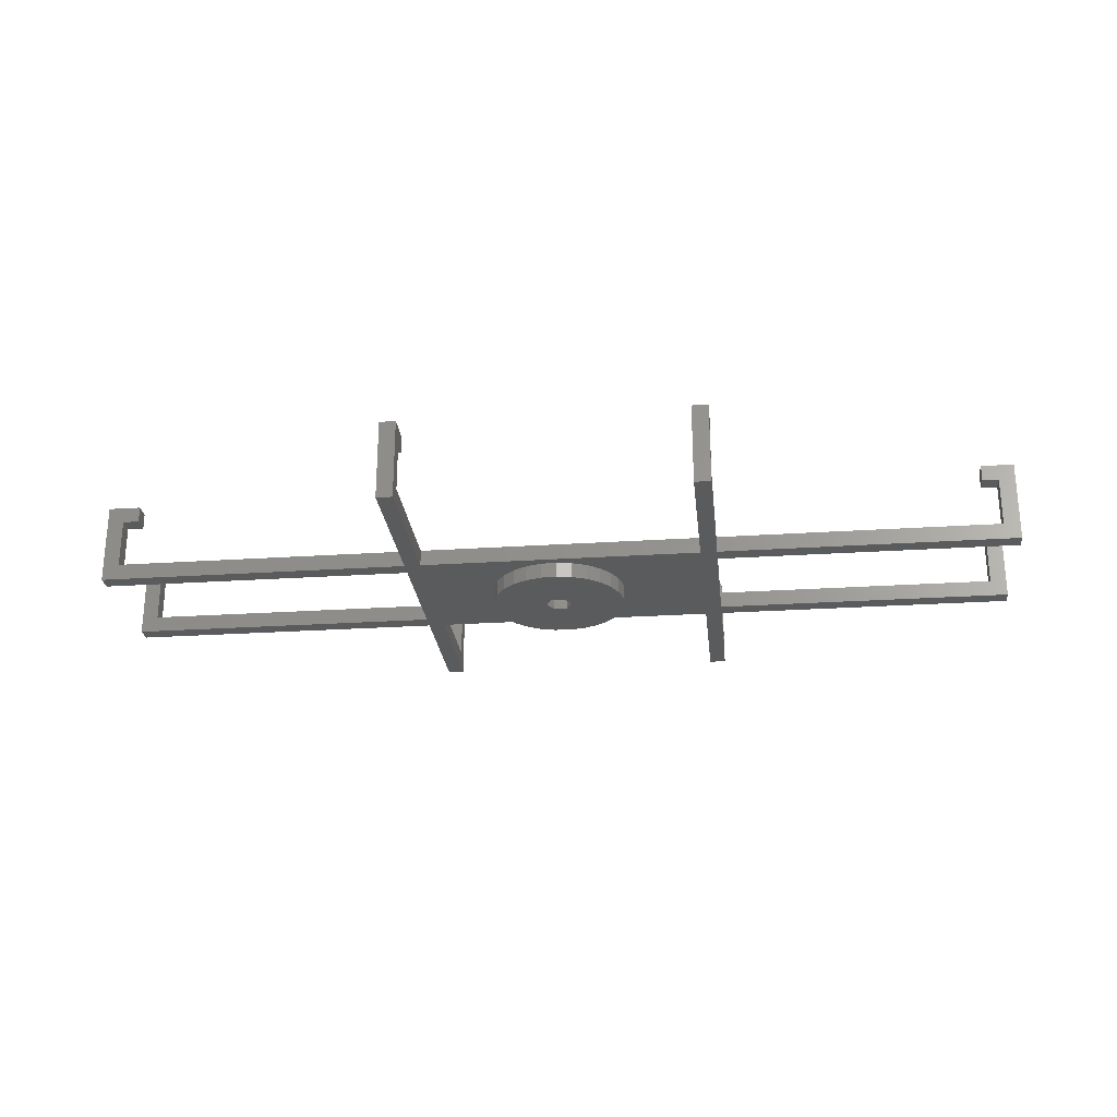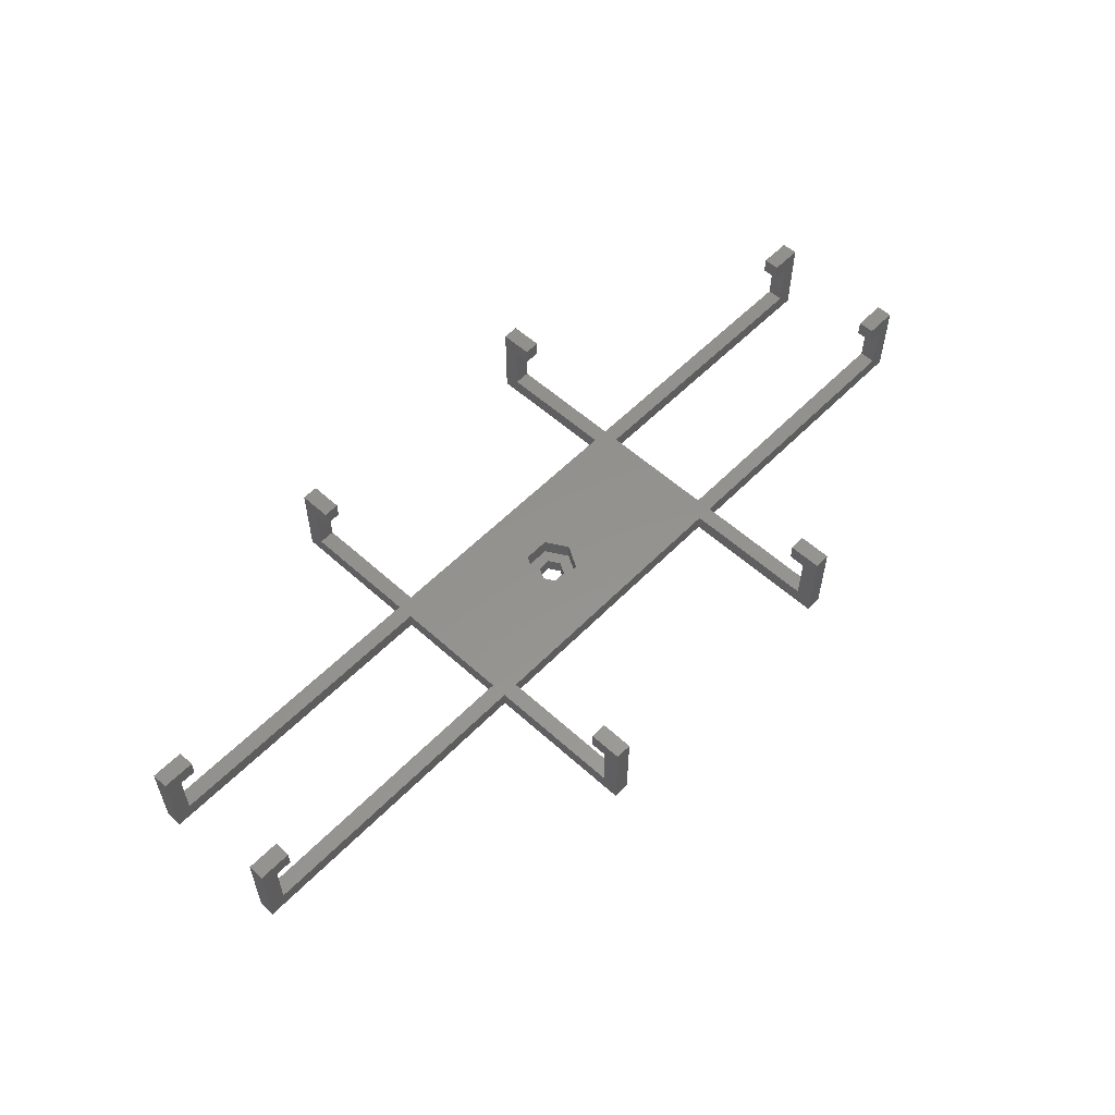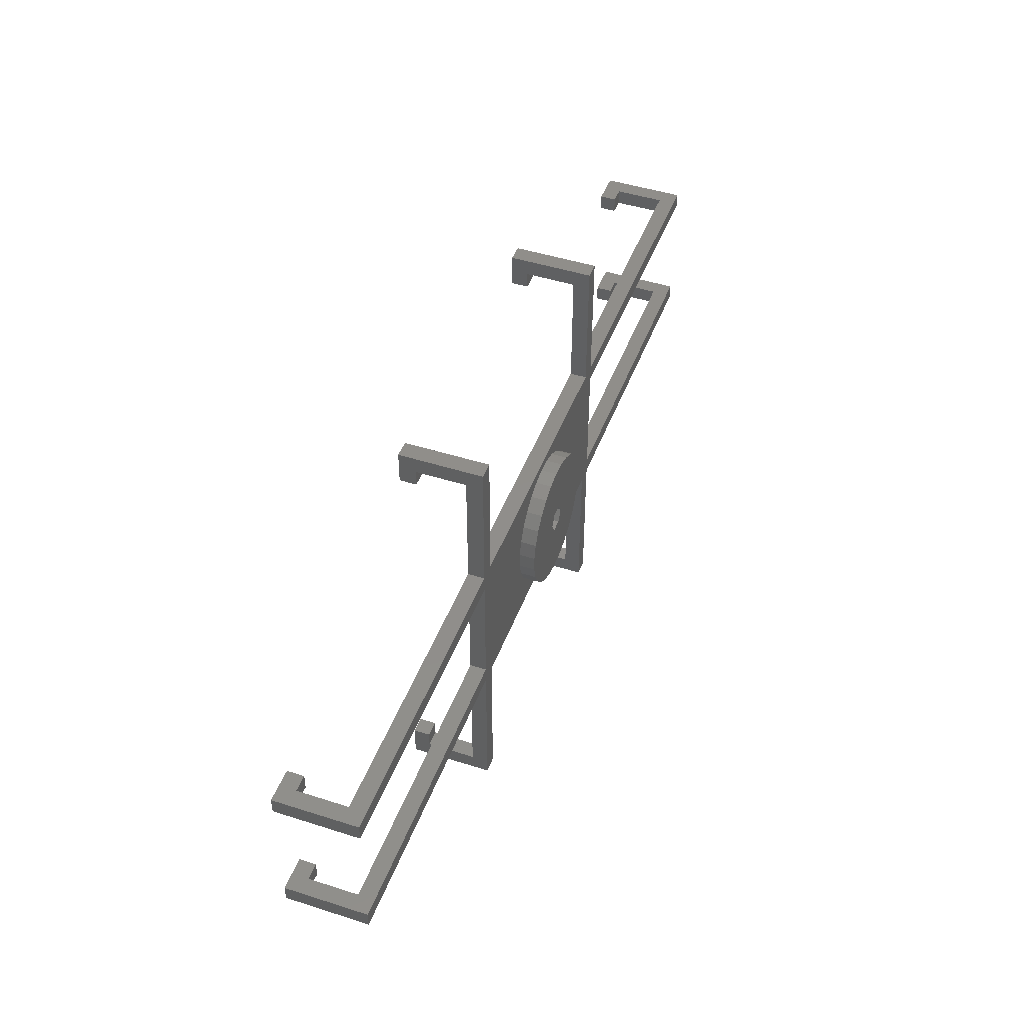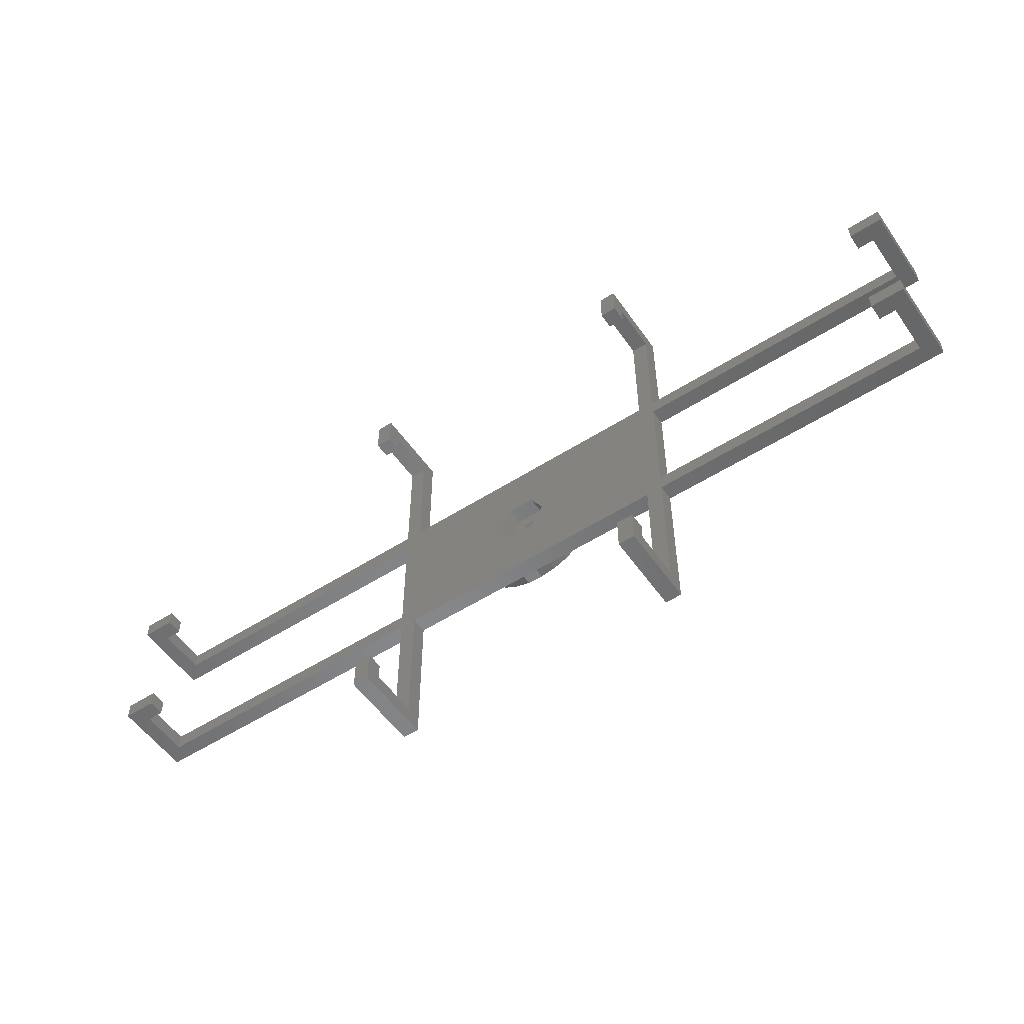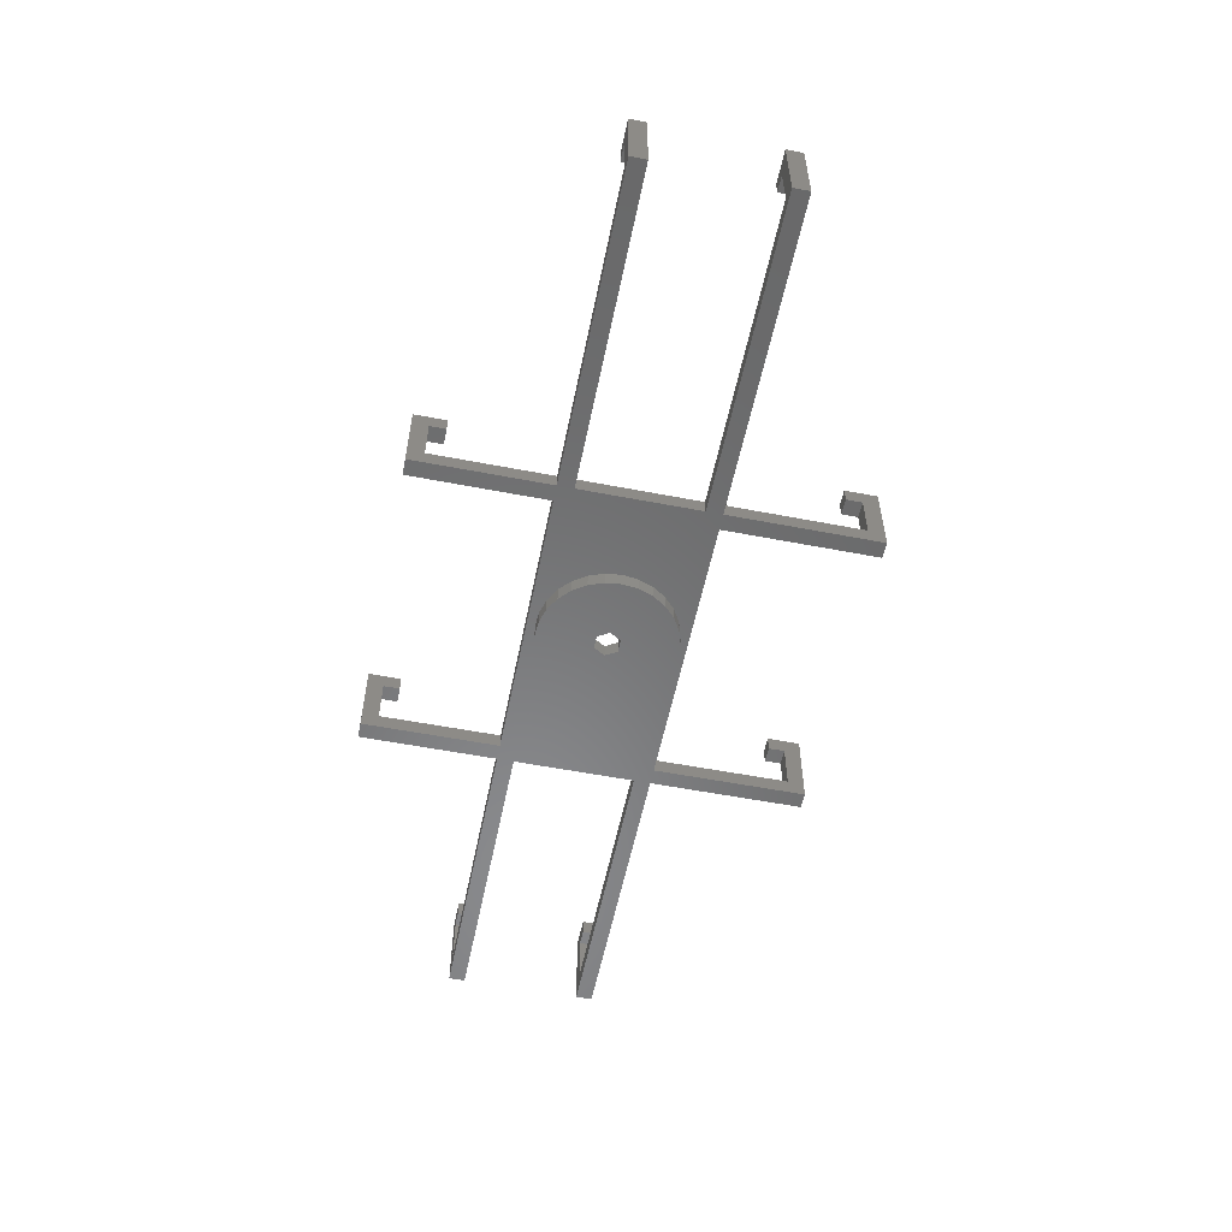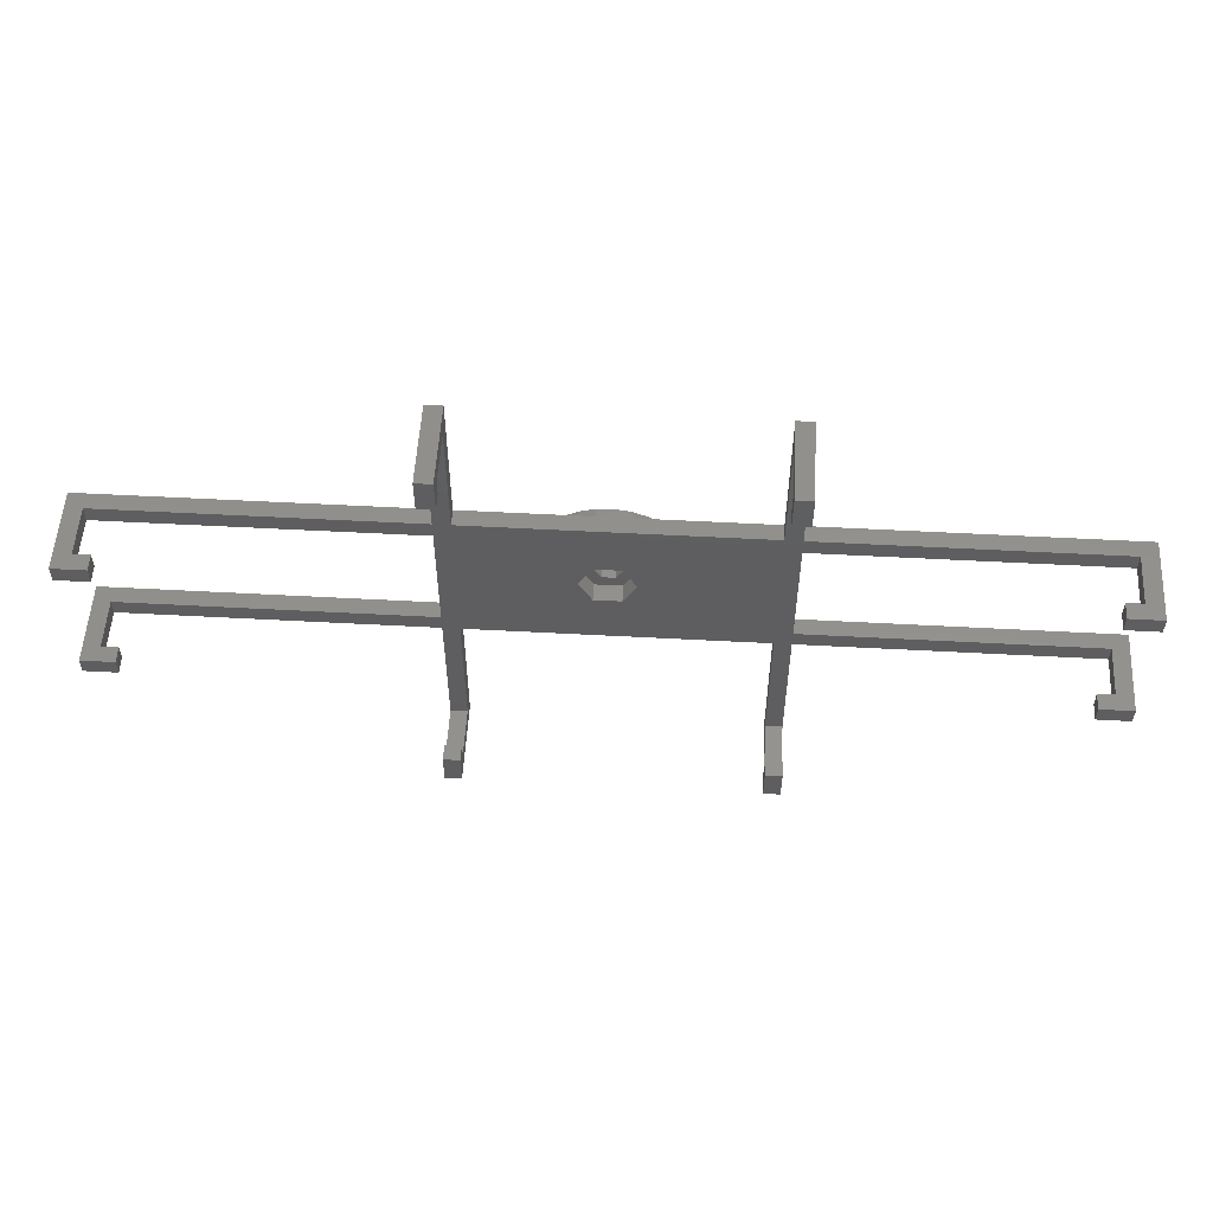
<metadata>
{"format":"stl","ext":"stl","renderer":"f3d","projection":"perspective","resolution":1024,"background":"white","views":[{"elev":-25.4,"azim":-173.9,"up":"+Y"},{"elev":56.3,"azim":133.4,"up":"+Y"},{"elev":46.3,"azim":-69.9,"up":"+Z"},{"elev":-54.0,"azim":-145.8,"up":"+Z"},{"elev":-55.6,"azim":78.5,"up":"+Y"},{"elev":54.2,"azim":-176.7,"up":"+Z"}]}
</metadata>
<code>
# stl→obj: 198 verts, 396 faces
v 73.33 0 16.67
v 75.33 0 16.67
v 0 0 18.67
v 0 0 16.67
v 36.67 0 16.67
v 38.67 0 16.67
v 36.67 0 -2
v 38.67 0 -2
v 49.17 0 23.15
v 48.72 0 25.03
v 36.67 0 18.67
v 73.33 0 -2
v 75.33 0 -2
v 114 0 16.67
v 114 0 18.67
v 75.33 0 18.67
v 63.38 0 31.36
v 75.33 0 33.33
v 75.33 0 35.33
v 114 0 33.33
v 114 0 35.33
v 73.33 0 35.33
v 75.33 0 52
v 0 0 33.33
v 36.67 0 33.33
v 38.67 0 35.33
v 38.67 0 52
v 36.67 0 35.33
v 61.98 0 32.68
v 36.67 0 52
v 56.52 0 34.32
v 54.61 0 18.02
v 52.83 0 18.78
v 60.3 0 33.65
v 64.45 0 29.74
v 65.11 0 27.92
v 50.04 0 30.58
v 51.28 0 32.06
v 52.83 0 33.22
v 54.61 0 33.98
v 58.45 0 34.21
v 65.33 0 26
v 65.11 0 24.08
v 50.04 0 21.42
v 64.45 0 22.26
v 63.38 0 20.64
v 51.28 0 19.94
v 61.98 0 19.32
v 56.52 0 17.68
v 60.3 0 18.35
v 58.45 0 17.79
v 0 0 35.33
v 73.33 0 52
v 49.17 0 28.85
v 48.72 0 26.97
v 2 2 16.67
v 2 8 16.67
v 0 10 16.67
v 4 8 16.67
v 36.67 2 16.67
v 4 10 16.67
v 0 10 18.67
v 2 2 18.67
v 4 8 18.67
v 4 10 18.67
v 2 8 18.67
v 36.67 2 18.67
v 36.67 2 33.33
v 2 2 33.33
v 2 8 33.33
v 0 10 33.33
v 4 8 33.33
v 4 10 33.33
v 0 10 35.33
v 2 2 35.33
v 4 8 35.33
v 4 10 35.33
v 2 8 35.33
v 36.67 2 35.33
v 36.67 2 50
v 36.67 8 48
v 36.67 10 52
v 36.67 10 48
v 36.67 8 50
v 38.67 10 52
v 38.67 2 50
v 38.67 8 48
v 38.67 10 48
v 38.67 8 50
v 38.67 2 35.33
v 73.33 2 35.33
v 73.33 2 50
v 73.33 8 48
v 73.33 10 52
v 73.33 10 48
v 73.33 8 50
v 75.33 10 52
v 75.33 2 50
v 75.33 8 48
v 75.33 10 48
v 75.33 8 50
v 75.33 2 35.33
v 112 8 35.33
v 112 2 35.33
v 114 10 35.33
v 110 8 35.33
v 110 10 35.33
v 114 10 33.33
v 75.33 2 33.33
v 112 2 33.33
v 112 8 33.33
v 110 8 33.33
v 110 10 33.33
v 75.33 2 18.67
v 112 8 18.67
v 112 2 18.67
v 114 10 18.67
v 110 8 18.67
v 110 10 18.67
v 114 10 16.67
v 75.33 2 16.67
v 112 2 16.67
v 112 8 16.67
v 110 8 16.67
v 110 10 16.67
v 75.33 8 1.225e-16
v 75.33 2 1.225e-16
v 75.33 10 -2
v 75.33 8 2
v 75.33 10 2
v 73.33 10 -2
v 73.33 2 16.67
v 73.33 2 0
v 73.33 8 0
v 73.33 8 2
v 73.33 10 2
v 38.67 2 16.67
v 38.67 8 1.225e-16
v 38.67 2 1.225e-16
v 38.67 10 -2
v 38.67 8 2
v 38.67 10 2
v 36.67 10 -2
v 36.67 2 0
v 36.67 8 0
v 36.67 8 2
v 36.67 10 2
v 48.72 -1.9 25.03
v 48.72 -1.9 26.97
v 49.17 -1.9 23.15
v 50.04 -1.9 21.42
v 51.28 -1.9 19.94
v 52.83 -1.9 18.78
v 54.61 -1.9 18.02
v 56.52 -1.9 17.68
v 58.45 -1.9 17.79
v 60.3 -1.9 18.35
v 61.98 -1.9 19.32
v 63.38 -1.9 20.64
v 64.45 -1.9 22.26
v 65.11 -1.9 24.08
v 65.33 -1.9 26
v 65.11 -1.9 27.92
v 64.45 -1.9 29.74
v 63.38 -1.9 31.36
v 61.98 -1.9 32.68
v 60.3 -1.9 33.65
v 58.45 -1.9 34.21
v 56.52 -1.9 34.32
v 54.61 -1.9 33.98
v 52.83 -1.9 33.22
v 51.28 -1.9 32.06
v 50.04 -1.9 30.58
v 49.17 -1.9 28.85
v 58.6 2 28.77
v 58.6 2 23.23
v 60.2 2 26
v 53.8 2 26
v 55.4 2 23.23
v 55.4 2 28.77
v 56.2 -1.9 24.61
v 58.6 -1.9 26
v 57.8 -1.9 24.61
v 56.2 -1.9 27.39
v 57.8 -1.9 27.39
v 55.4 -1.9 26
v 55.4 -0.1 23.23
v 53.8 -0.1 26
v 55.4 -0.1 28.77
v 58.6 -0.1 28.77
v 60.2 -0.1 26
v 58.6 -0.1 23.23
v 57.8 -0.1 24.61
v 56.2 -0.1 24.61
v 55.4 -0.1 26
v 58.6 -0.1 26
v 57.8 -0.1 27.39
v 56.2 -0.1 27.39
f 1 2 3
f 3 4 5
f 6 3 5
f 7 8 5
f 8 6 5
f 9 10 11
f 6 1 3
f 12 13 1
f 13 2 1
f 2 14 3
f 14 15 16
f 17 18 19
f 18 20 21
f 22 19 23
f 18 21 19
f 24 25 26
f 26 27 28
f 29 19 22
f 25 22 26
f 30 28 27
f 24 26 28
f 31 22 25
f 32 33 11
f 34 29 22
f 35 36 18
f 17 35 18
f 37 38 25
f 29 17 19
f 38 39 25
f 39 40 25
f 40 31 25
f 41 34 22
f 31 41 22
f 16 18 36
f 16 36 42
f 16 42 43
f 44 9 11
f 16 43 45
f 16 45 46
f 47 44 11
f 16 46 48
f 49 32 11
f 14 16 50
f 33 47 11
f 14 49 3
f 14 51 49
f 49 11 3
f 50 51 14
f 28 52 24
f 53 22 23
f 25 54 37
f 48 50 16
f 25 55 54
f 25 10 55
f 25 11 10
f 56 4 57
f 57 58 59
f 4 58 57
f 60 5 56
f 4 56 5
f 59 58 61
f 4 3 58
f 58 3 62
f 63 3 11
f 62 3 63
f 64 65 62
f 62 63 66
f 62 66 64
f 67 63 11
f 11 25 67
f 67 25 68
f 69 24 70
f 70 71 72
f 24 71 70
f 68 25 69
f 24 69 25
f 72 71 73
f 24 52 71
f 71 52 74
f 75 52 28
f 74 52 75
f 76 77 74
f 74 75 78
f 74 78 76
f 79 75 28
f 79 28 80
f 81 82 83
f 30 82 84
f 30 84 80
f 30 80 28
f 84 82 81
f 82 30 27
f 85 82 27
f 86 27 26
f 85 27 86
f 87 88 85
f 85 86 89
f 89 87 85
f 90 86 26
f 90 26 22
f 91 90 22
f 91 22 92
f 93 94 95
f 53 94 96
f 53 96 92
f 53 92 22
f 96 94 93
f 94 53 23
f 97 94 23
f 98 23 19
f 97 23 98
f 99 100 97
f 97 98 101
f 101 99 97
f 102 98 19
f 102 19 21
f 103 104 21
f 104 102 21
f 105 103 21
f 105 106 103
f 107 106 105
f 21 20 108
f 105 21 108
f 18 109 20
f 20 109 110
f 20 110 111
f 111 112 113
f 111 113 108
f 111 108 20
f 109 18 16
f 114 109 16
f 114 16 15
f 115 116 15
f 116 114 15
f 117 115 15
f 117 118 115
f 119 118 117
f 15 14 120
f 117 15 120
f 2 121 14
f 14 121 122
f 14 122 123
f 123 124 125
f 123 125 120
f 123 120 14
f 121 2 13
f 126 127 13
f 127 121 13
f 128 126 13
f 128 129 126
f 130 129 128
f 12 131 13
f 13 131 128
f 1 132 12
f 12 132 133
f 12 133 134
f 134 135 136
f 134 136 131
f 134 131 12
f 6 137 1
f 1 137 132
f 137 6 8
f 138 139 8
f 139 137 8
f 140 138 8
f 140 141 138
f 142 141 140
f 7 143 8
f 8 143 140
f 5 60 7
f 7 60 144
f 7 144 145
f 145 146 147
f 145 147 143
f 145 143 7
f 148 149 10
f 10 149 55
f 148 10 150
f 150 10 9
f 150 9 151
f 151 9 44
f 151 44 152
f 152 44 47
f 152 47 153
f 153 47 33
f 153 33 154
f 154 33 32
f 154 32 155
f 155 32 49
f 155 49 156
f 156 49 51
f 156 51 157
f 157 51 50
f 157 50 158
f 158 50 48
f 158 48 159
f 159 48 46
f 160 159 46
f 45 160 46
f 161 160 45
f 43 161 45
f 162 161 43
f 42 162 43
f 36 163 162
f 42 36 162
f 35 164 163
f 36 35 163
f 17 165 164
f 35 17 164
f 29 166 165
f 17 29 165
f 34 167 166
f 29 34 166
f 41 168 167
f 34 41 167
f 31 169 168
f 41 31 168
f 40 170 169
f 31 40 169
f 39 171 170
f 40 39 170
f 38 172 171
f 39 38 171
f 173 172 37
f 37 172 38
f 174 173 54
f 54 173 37
f 149 174 55
f 55 174 54
f 56 63 60
f 60 63 67
f 60 67 68
f 68 69 75
f 68 75 79
f 68 79 60
f 79 80 86
f 79 86 60
f 60 86 90
f 175 90 91
f 91 92 98
f 91 98 102
f 114 176 109
f 102 104 109
f 175 109 177
f 132 127 133
f 60 114 116
f 121 116 122
f 60 116 137
f 109 104 110
f 121 127 132
f 121 132 116
f 139 60 137
f 132 137 116
f 60 90 178
f 114 60 176
f 177 109 176
f 175 102 109
f 179 176 60
f 175 91 102
f 180 90 175
f 178 90 180
f 179 60 178
f 60 139 144
f 63 56 57
f 66 63 57
f 66 57 59
f 64 66 59
f 64 59 61
f 65 64 61
f 58 62 61
f 61 62 65
f 75 69 70
f 78 75 70
f 78 70 72
f 76 78 72
f 76 72 73
f 77 76 73
f 71 74 73
f 73 74 77
f 80 84 86
f 86 84 89
f 89 84 81
f 87 89 81
f 81 83 87
f 87 83 88
f 82 85 83
f 83 85 88
f 92 96 98
f 98 96 101
f 101 96 93
f 99 101 93
f 93 95 99
f 99 95 100
f 94 97 95
f 95 97 100
f 110 104 111
f 111 104 103
f 106 112 111
f 103 106 111
f 112 106 113
f 113 106 107
f 113 107 108
f 108 107 105
f 122 116 123
f 123 116 115
f 118 124 123
f 115 118 123
f 124 118 125
f 125 118 119
f 125 119 120
f 120 119 117
f 134 133 127
f 126 134 127
f 129 135 134
f 126 129 134
f 136 135 129
f 130 136 129
f 136 130 131
f 131 130 128
f 145 144 139
f 138 145 139
f 141 146 145
f 138 141 145
f 147 146 141
f 142 147 141
f 147 142 143
f 143 142 140
f 149 148 150
f 152 149 151
f 151 149 150
f 153 149 152
f 154 149 153
f 155 149 154
f 156 149 155
f 157 149 156
f 158 149 157
f 159 149 158
f 181 149 159
f 164 149 163
f 165 149 164
f 166 149 165
f 167 149 166
f 168 149 167
f 169 149 168
f 170 149 169
f 171 149 170
f 172 149 171
f 173 149 172
f 174 149 173
f 160 181 159
f 182 183 161
f 182 161 162
f 163 149 184
f 163 185 162
f 163 184 185
f 185 182 162
f 161 183 160
f 186 184 149
f 183 181 160
f 181 186 149
f 187 179 178
f 188 187 178
f 178 180 189
f 188 178 189
f 175 190 180
f 180 190 189
f 177 191 175
f 175 191 190
f 177 176 191
f 191 176 192
f 192 176 179
f 187 192 179
f 183 193 194
f 181 183 194
f 181 194 195
f 186 181 195
f 196 193 182
f 182 193 183
f 196 182 197
f 197 182 185
f 197 185 198
f 198 185 184
f 195 198 184
f 186 195 184
f 190 191 189
f 196 191 192
f 194 192 187
f 189 187 188
f 193 192 194
f 195 194 187
f 197 191 196
f 198 189 197
f 189 191 197
f 195 189 198
f 189 195 187
f 196 192 193

</code>
